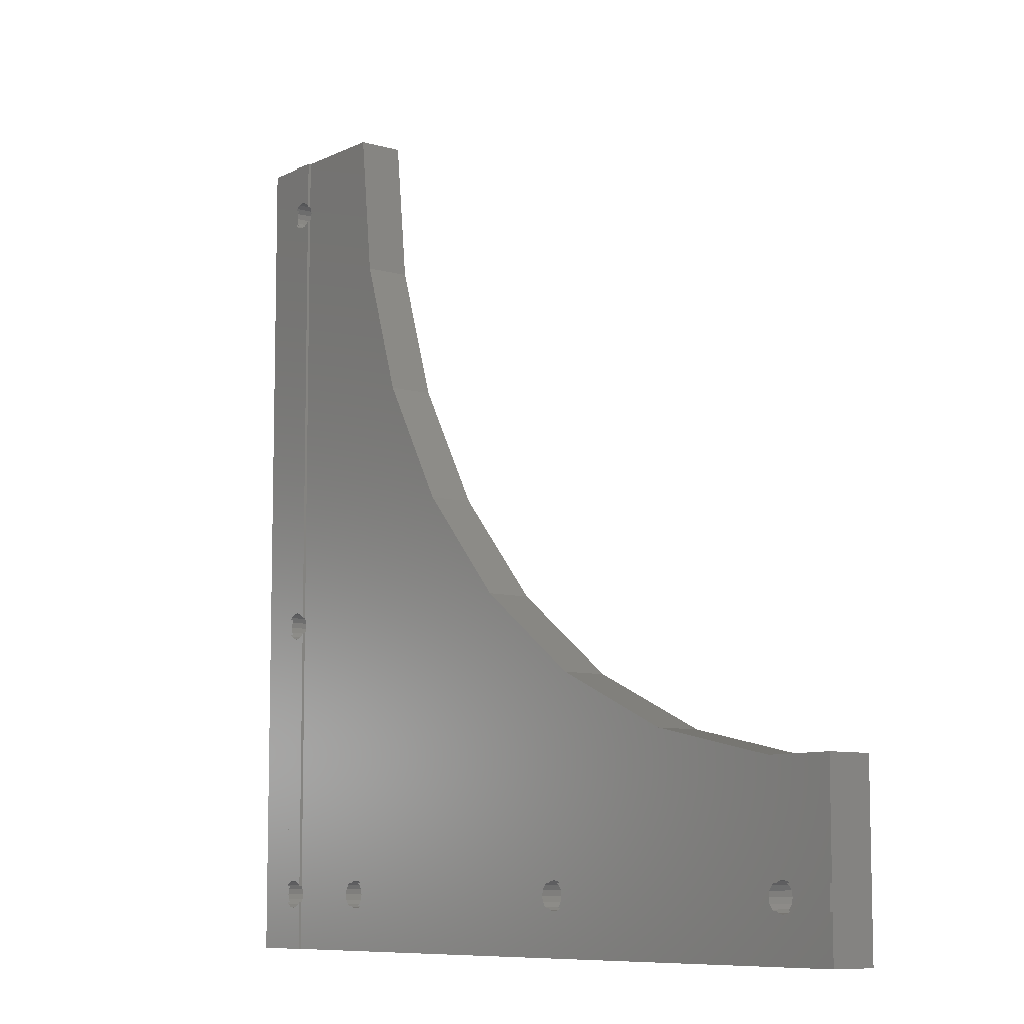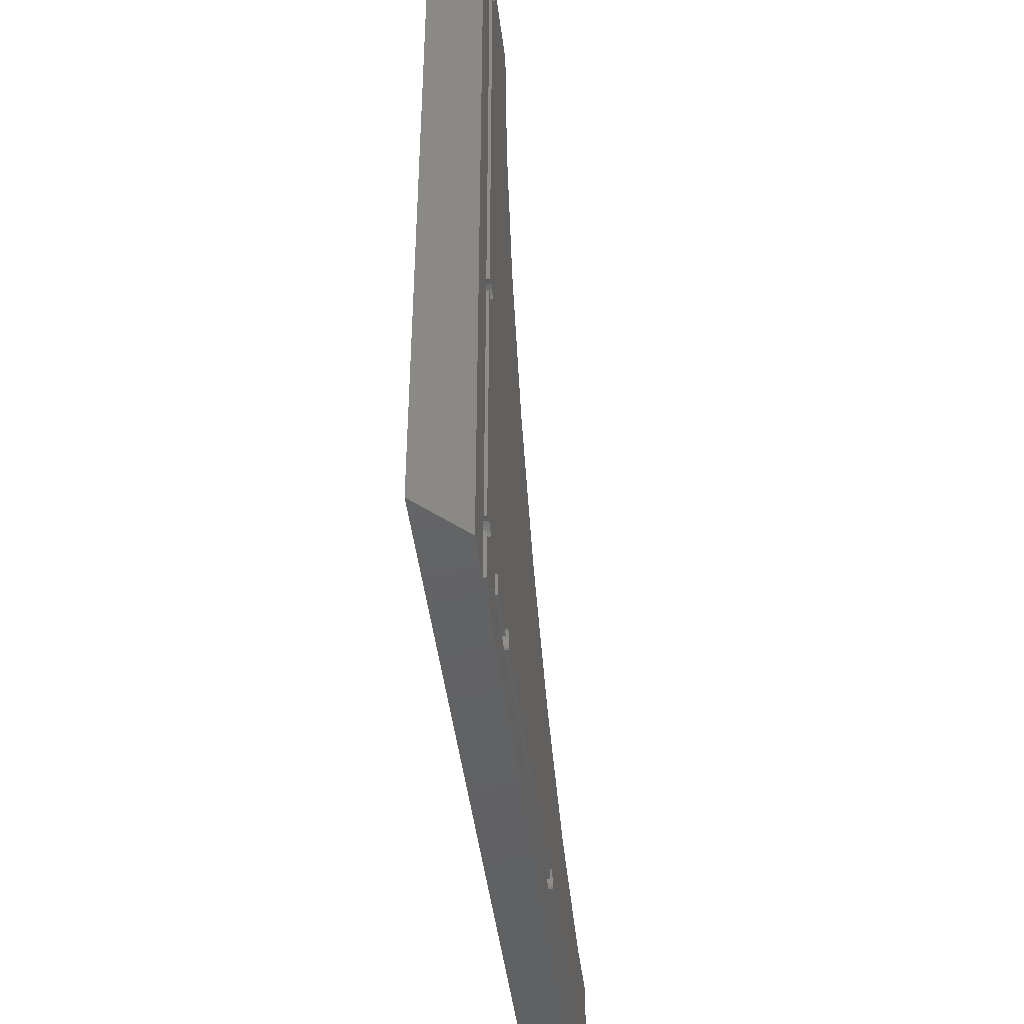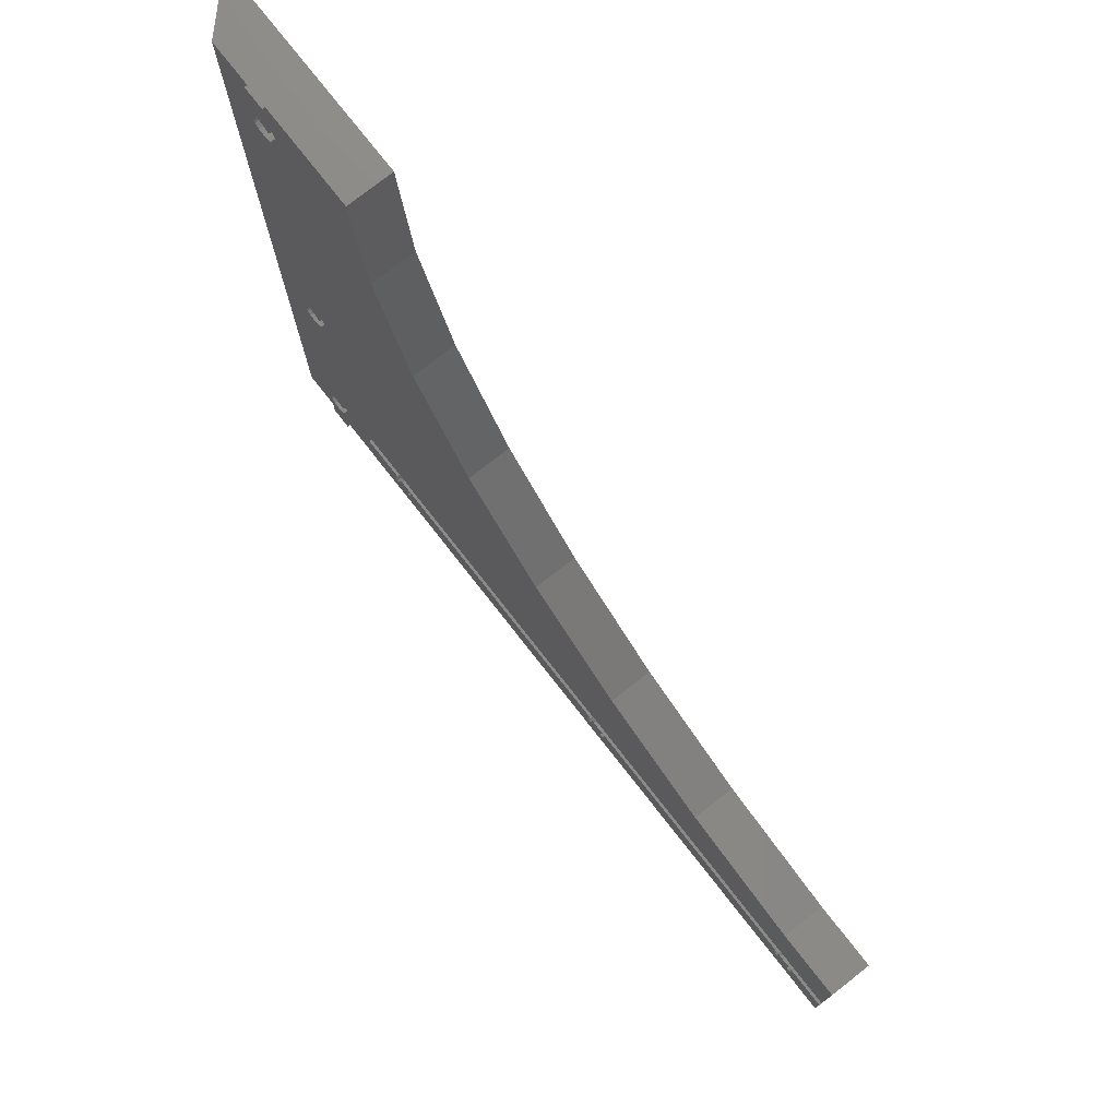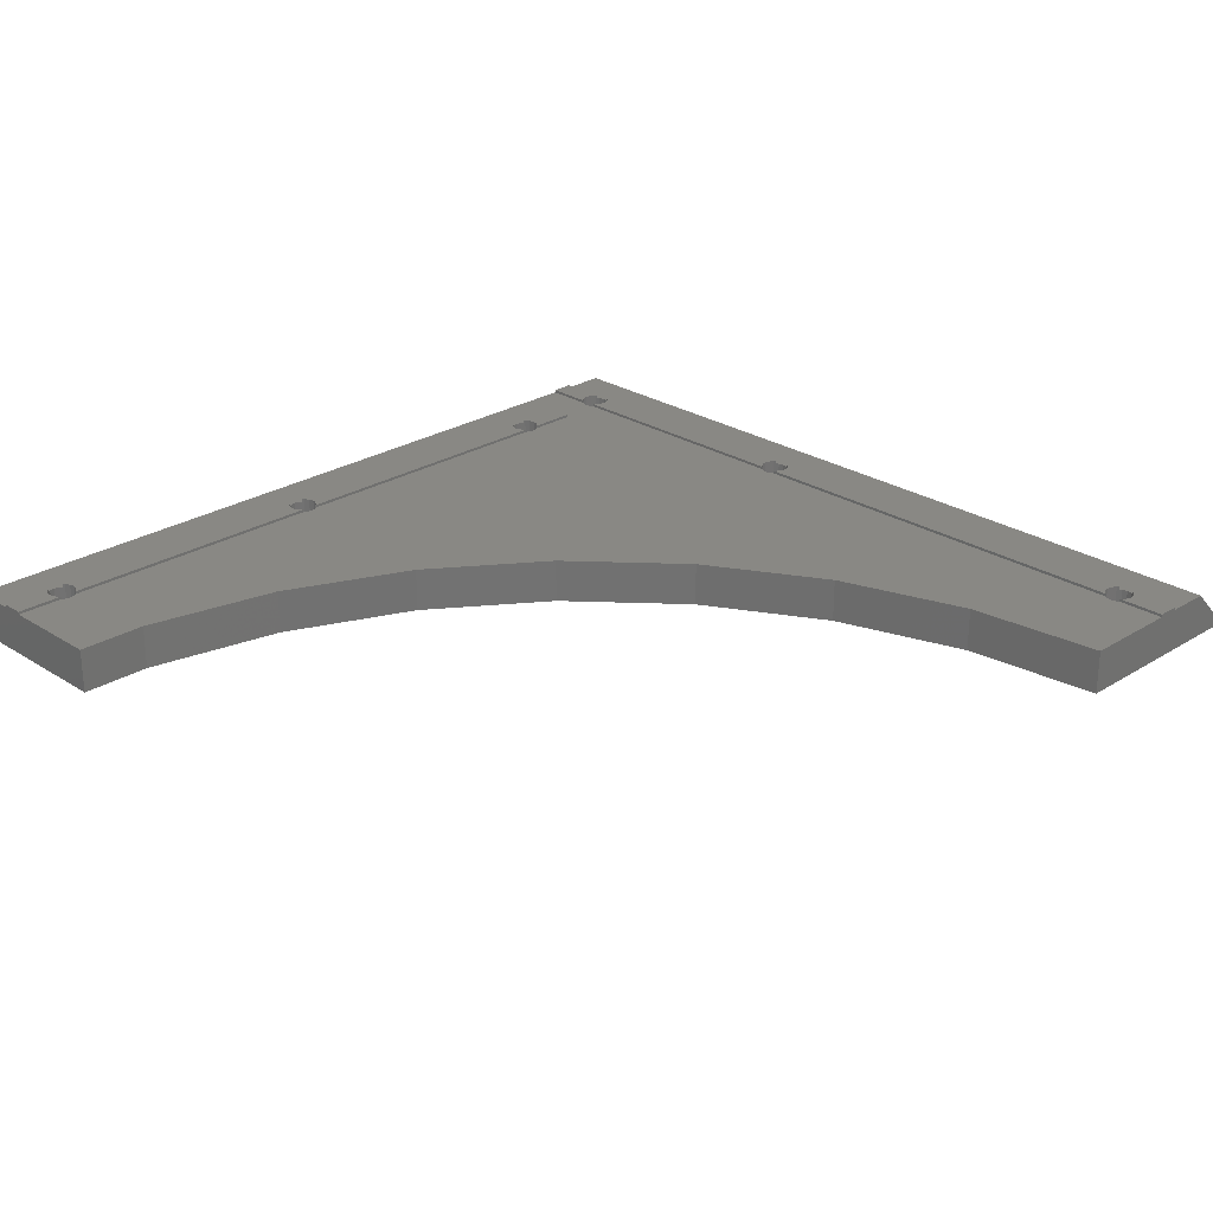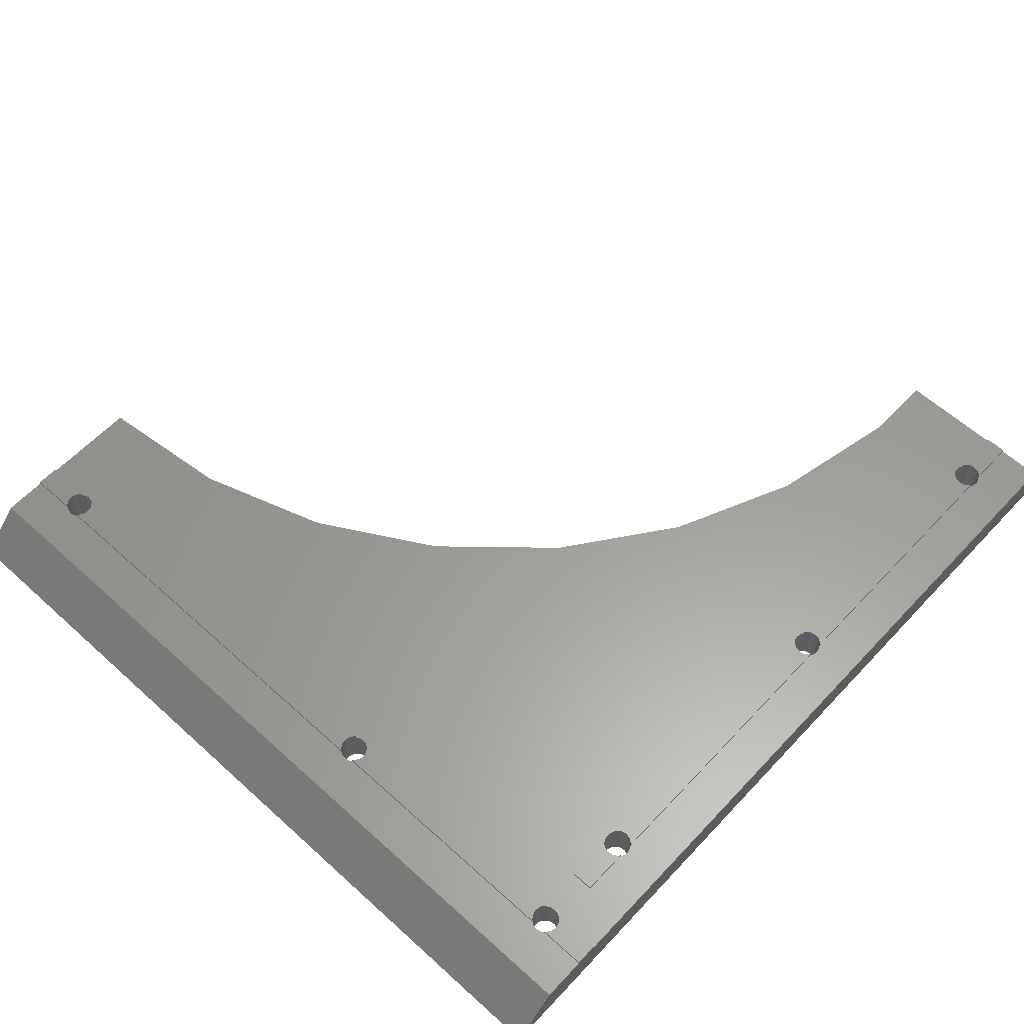
<metadata>
{"format":"stl","ext":"stl","renderer":"f3d","projection":"perspective","resolution":1024,"background":"white","views":[{"elev":-8.6,"azim":52.3,"up":"+Y"},{"elev":-44.9,"azim":-83.1,"up":"+Y"},{"elev":76.4,"azim":51.9,"up":"+Y"},{"elev":26.1,"azim":135.3,"up":"+Z"},{"elev":60.1,"azim":-47.2,"up":"+Z"}]}
</metadata>
<code>
# stl→obj: 280 verts, 580 faces
v 8 150 8
v 0 150 0
v 8 0 8
v 0 0 0
v 158 0 0
v 16 0 8
v 20 0 8
v 158 0 8
v 20 0 8.5
v 16 0 8.5
v 18.96 142.3 0
v 38 150 0
v 19.77 138.2 0
v 40.62 125.1 0
v 18.96 137.7 0
v 17.04 62.31 0
v 48.37 101.2 0
v 60.92 79.47 0
v 77.7 60.82 0
v 149.8 8.232 0
v 149 7.69 0
v 15.5 10 0
v 15.69 10.96 0
v 145.5 30.66 0
v 158 30.66 0
v 16.23 11.77 0
v 15.69 9.043 0
v 20.5 10 0
v 36.23 8.232 0
v 20.31 9.043 0
v 16.23 8.232 0
v 37.04 7.69 0
v 38 7.5 0
v 17.04 7.69 0
v 18 7.5 0
v 19.77 8.232 0
v 18.96 7.69 0
v 20.31 10.96 0
v 18 12.5 0
v 18.96 12.31 0
v 19.77 11.77 0
v 17.04 12.31 0
v 20.5 60 0
v 20.31 59.04 0
v 15.5 60 0
v 18 142.5 0
v 15.69 59.04 0
v 16.23 58.23 0
v 17.04 57.69 0
v 18 57.5 0
v 18.96 57.69 0
v 19.77 58.23 0
v 20.31 60.96 0
v 19.77 61.77 0
v 18.96 62.31 0
v 18 62.5 0
v 16.23 61.77 0
v 15.5 140 0
v 15.69 141 0
v 15.69 60.96 0
v 15.69 139 0
v 16.23 138.2 0
v 120.9 35.87 0
v 145.7 10.96 0
v 145.5 10 0
v 98 46.08 0
v 147 12.31 0
v 146.2 11.77 0
v 35.69 9.043 0
v 20.31 139 0
v 16.23 141.8 0
v 20.5 140 0
v 17.04 142.3 0
v 20.31 141 0
v 19.77 141.8 0
v 95.96 7.69 0
v 95 7.5 0
v 35.5 10 0
v 38.96 7.69 0
v 39.77 8.232 0
v 40.31 9.043 0
v 40.5 10 0
v 40.31 10.96 0
v 37.04 12.31 0
v 38 12.5 0
v 39.77 11.77 0
v 38.96 12.31 0
v 36.23 11.77 0
v 35.69 10.96 0
v 92.5 10 0
v 92.69 9.043 0
v 93.23 8.232 0
v 94.04 7.69 0
v 96.77 8.232 0
v 97.31 9.043 0
v 97.5 10 0
v 145.7 9.043 0
v 96.77 11.77 0
v 97.31 10.96 0
v 95.96 12.31 0
v 95 12.5 0
v 94.04 12.31 0
v 93.23 11.77 0
v 92.69 10.96 0
v 146.2 8.232 0
v 147 7.69 0
v 148 7.5 0
v 148 12.5 0
v 150.3 9.043 0
v 150.5 10 0
v 150.3 10.96 0
v 149.8 11.77 0
v 149 12.31 0
v 17.04 137.7 0
v 18 137.5 0
v 15.5 10 8
v 16 8.58 8
v 15.69 9.043 8
v 15.69 10.96 8
v 16 11.42 8
v 15.5 60 8
v 15.69 60.96 8
v 16 58.58 8
v 15.69 59.04 8
v 16 61.42 8
v 16 138.6 8
v 15.69 139 8
v 15.5 140 8
v 15.69 141 8
v 16 141.4 8
v 16 150 8
v 16 150 8.5
v 20 150 8
v 20 150 8.5
v 38 150 8
v 16 8.58 8.5
v 16.23 8.232 8.5
v 20 8.58 8.5
v 19.77 8.232 8.5
v 18.96 7.69 8.5
v 18 7.5 8.5
v 17.04 7.69 8.5
v 20 8.58 8
v 28 8 8
v 158 8 8
v 149.4 8 8
v 96.42 12 8
v 146.6 12 8
v 95.96 12.31 8
v 149 7.69 8
v 148 7.5 8
v 37.04 7.69 8
v 38 7.5 8
v 146.6 8 8
v 96.42 8 8
v 147 7.69 8
v 39.42 12 8
v 93.58 12 8
v 38.96 12.31 8
v 95.96 7.69 8
v 95 7.5 8
v 94.04 7.69 8
v 39.42 8 8
v 93.58 8 8
v 20.31 139 8
v 20 138.6 8
v 20 61.42 8
v 38.96 7.69 8
v 98 46.08 8
v 28 12 8
v 38 12.5 8
v 37.04 12.31 8
v 36.58 12 8
v 158 30.66 8
v 20 11.42 8
v 20.31 10.96 8
v 95 12.5 8
v 94.04 12.31 8
v 149.4 12 8
v 158 12 8
v 149 12.31 8
v 147 12.31 8
v 148 12.5 8
v 20.31 59.04 8
v 20 58.58 8
v 145.5 30.66 8
v 120.9 35.87 8
v 77.7 60.82 8
v 20.31 9.043 8
v 20.5 10 8
v 60.92 79.47 8
v 48.37 101.2 8
v 40.62 125.1 8
v 20 141.4 8
v 20.31 141 8
v 20.5 140 8
v 20.31 60.96 8
v 20.5 60 8
v 36.58 8 8
v 158 12 8.5
v 158 8 8.5
v 16.23 11.77 8.5
v 16 11.42 8.5
v 17.04 12.31 8.5
v 18 12.5 8.5
v 18.96 12.31 8.5
v 19.77 11.77 8.5
v 20 11.42 8.5
v 16.23 61.77 8.5
v 16 61.42 8.5
v 17.04 62.31 8.5
v 18 62.5 8.5
v 18.96 62.31 8.5
v 19.77 61.77 8.5
v 20 61.42 8.5
v 20 58.58 8.5
v 19.77 58.23 8.5
v 18.96 57.69 8.5
v 18 57.5 8.5
v 17.04 57.69 8.5
v 16.23 58.23 8.5
v 16 58.58 8.5
v 16.23 141.8 8.5
v 16 141.4 8.5
v 17.04 142.3 8.5
v 18 142.5 8.5
v 18.96 142.3 8.5
v 19.77 141.8 8.5
v 20 141.4 8.5
v 20 138.6 8.5
v 19.77 138.2 8.5
v 18.96 137.7 8.5
v 18 137.5 8.5
v 17.04 137.7 8.5
v 16.23 138.2 8.5
v 16 138.6 8.5
v 35.69 10.96 8.5
v 35.5 10 8.5
v 35.69 9.043 8.5
v 36.23 11.77 8.5
v 36.58 12 8.5
v 39.77 11.77 8.5
v 39.42 12 8.5
v 40.31 10.96 8.5
v 40.5 10 8.5
v 40.31 9.043 8.5
v 39.77 8.232 8.5
v 39.42 8 8.5
v 36.58 8 8.5
v 36.23 8.232 8.5
v 92.69 10.96 8.5
v 92.5 10 8.5
v 92.69 9.043 8.5
v 93.23 11.77 8.5
v 93.58 12 8.5
v 96.77 11.77 8.5
v 96.42 12 8.5
v 97.31 10.96 8.5
v 97.5 10 8.5
v 97.31 9.043 8.5
v 96.77 8.232 8.5
v 96.42 8 8.5
v 93.58 8 8.5
v 93.23 8.232 8.5
v 145.7 10.96 8.5
v 145.5 10 8.5
v 145.7 9.043 8.5
v 146.2 11.77 8.5
v 146.6 12 8.5
v 149.8 11.77 8.5
v 149.4 12 8.5
v 150.3 10.96 8.5
v 150.5 10 8.5
v 150.3 9.043 8.5
v 149.8 8.232 8.5
v 149.4 8 8.5
v 146.6 8 8.5
v 146.2 8.232 8.5
v 28 12 8.5
v 28 8 8.5
f 1 2 3
f 3 2 4
f 3 4 5
f 6 3 5
f 7 6 5
f 8 7 5
f 9 6 7
f 10 6 9
f 11 2 12
f 13 14 15
f 16 2 17
f 4 17 18
f 4 18 19
f 20 5 21
f 22 4 23
f 5 24 25
f 23 4 26
f 4 22 27
f 28 29 30
f 4 27 31
f 30 32 33
f 4 31 34
f 4 34 35
f 4 35 5
f 36 5 37
f 38 19 28
f 39 19 40
f 41 19 38
f 40 19 41
f 42 19 39
f 37 5 35
f 26 19 42
f 4 19 26
f 43 17 44
f 4 2 45
f 46 2 11
f 4 45 47
f 4 47 48
f 4 48 49
f 4 49 50
f 4 50 51
f 4 51 52
f 4 52 44
f 4 44 17
f 53 17 43
f 54 17 53
f 55 17 54
f 56 17 55
f 16 17 56
f 57 2 16
f 58 2 59
f 60 2 57
f 45 2 60
f 61 2 58
f 62 2 61
f 63 64 65
f 63 65 66
f 24 67 68
f 24 68 63
f 14 13 12
f 29 28 69
f 13 70 12
f 59 2 71
f 70 72 12
f 71 2 73
f 72 74 12
f 73 2 46
f 74 75 12
f 75 11 12
f 76 5 77
f 28 78 69
f 32 30 29
f 36 33 5
f 79 5 33
f 80 5 79
f 81 5 80
f 82 5 81
f 83 19 82
f 84 19 85
f 86 19 83
f 87 19 86
f 85 19 87
f 28 19 84
f 28 84 88
f 28 88 89
f 28 89 78
f 82 19 90
f 82 90 91
f 82 91 92
f 82 92 93
f 82 93 77
f 82 77 5
f 94 5 76
f 95 5 94
f 96 5 95
f 97 19 66
f 98 19 99
f 97 66 65
f 96 99 5
f 100 19 98
f 101 19 100
f 102 19 101
f 103 19 102
f 104 19 103
f 90 19 104
f 99 19 97
f 99 97 105
f 99 105 5
f 105 106 5
f 107 5 106
f 21 5 107
f 24 108 67
f 109 5 20
f 5 110 111
f 5 111 24
f 64 63 68
f 30 33 36
f 112 24 111
f 110 5 109
f 24 113 108
f 17 2 62
f 17 62 114
f 17 114 115
f 17 115 15
f 17 15 14
f 24 112 113
f 1 3 6
f 116 1 6
f 117 118 6
f 118 116 6
f 119 120 1
f 121 122 1
f 121 1 120
f 123 124 120
f 124 121 120
f 122 125 1
f 126 1 125
f 127 1 126
f 128 1 127
f 129 1 128
f 130 1 129
f 131 1 130
f 116 119 1
f 2 1 12
f 12 1 131
f 12 131 132
f 133 132 134
f 12 132 133
f 135 12 133
f 6 10 117
f 117 10 136
f 136 10 9
f 137 136 9
f 138 139 9
f 139 140 9
f 140 141 9
f 141 142 9
f 142 137 9
f 9 7 143
f 138 9 143
f 144 7 8
f 145 146 8
f 147 148 149
f 146 150 8
f 150 151 8
f 152 144 153
f 154 155 156
f 157 158 159
f 156 155 151
f 151 160 8
f 160 161 8
f 162 163 161
f 164 163 162
f 165 166 167
f 161 163 8
f 163 168 8
f 168 153 8
f 153 144 8
f 143 7 144
f 169 143 170
f 159 158 171
f 172 170 173
f 171 170 172
f 174 170 171
f 175 176 135
f 149 148 177
f 178 171 158
f 177 171 178
f 174 171 177
f 179 180 181
f 182 177 148
f 183 177 182
f 174 177 183
f 180 183 181
f 184 185 175
f 174 183 180
f 186 170 174
f 187 170 186
f 169 170 187
f 188 143 169
f 189 143 188
f 190 189 191
f 176 192 193
f 133 194 135
f 194 195 135
f 167 196 165
f 195 196 135
f 167 197 196
f 175 198 184
f 196 197 135
f 197 198 135
f 176 190 192
f 175 135 198
f 135 176 193
f 192 190 191
f 191 189 188
f 155 160 151
f 199 144 152
f 144 170 143
f 8 5 25
f 145 8 25
f 180 145 25
f 174 180 25
f 200 145 180
f 201 145 200
f 174 25 186
f 186 25 24
f 186 24 187
f 187 24 63
f 187 63 169
f 169 63 66
f 169 66 188
f 188 66 19
f 191 188 19
f 18 191 19
f 192 191 18
f 17 192 18
f 193 192 17
f 14 193 17
f 135 193 14
f 12 135 14
f 23 119 116
f 22 23 116
f 116 118 27
f 22 116 27
f 26 202 203
f 119 26 120
f 120 26 203
f 23 26 119
f 42 204 202
f 26 42 202
f 39 205 204
f 42 39 204
f 40 206 205
f 39 40 205
f 41 207 206
f 40 41 206
f 176 175 38
f 207 175 208
f 38 175 207
f 38 207 41
f 190 176 28
f 28 176 38
f 190 28 189
f 189 28 30
f 138 143 139
f 30 143 189
f 139 143 30
f 139 30 36
f 139 36 140
f 140 36 37
f 140 37 141
f 141 37 35
f 141 35 142
f 142 35 34
f 142 34 137
f 137 34 31
f 137 117 136
f 31 117 137
f 118 117 31
f 27 118 31
f 60 122 121
f 45 60 121
f 121 124 47
f 45 121 47
f 57 209 210
f 122 57 125
f 125 57 210
f 60 57 122
f 16 211 209
f 57 16 209
f 56 212 211
f 16 56 211
f 55 213 212
f 56 55 212
f 54 214 213
f 55 54 213
f 197 167 53
f 214 167 215
f 53 167 214
f 53 214 54
f 198 197 43
f 43 197 53
f 198 43 184
f 184 43 44
f 216 185 217
f 44 185 184
f 217 185 44
f 217 44 52
f 217 52 218
f 218 52 51
f 218 51 219
f 219 51 50
f 219 50 220
f 220 50 49
f 220 49 221
f 221 49 48
f 221 123 222
f 48 123 221
f 124 123 48
f 47 124 48
f 59 129 128
f 58 59 128
f 128 127 61
f 58 128 61
f 71 223 224
f 129 71 130
f 130 71 224
f 59 71 129
f 73 225 223
f 71 73 223
f 46 226 225
f 73 46 225
f 11 227 226
f 46 11 226
f 75 228 227
f 11 75 227
f 195 194 74
f 228 194 229
f 74 194 228
f 74 228 75
f 196 195 72
f 72 195 74
f 196 72 165
f 165 72 70
f 230 166 231
f 70 166 165
f 231 166 70
f 231 70 13
f 231 13 232
f 232 13 15
f 232 15 233
f 233 15 115
f 233 115 234
f 234 115 114
f 234 114 235
f 235 114 62
f 235 126 236
f 62 126 235
f 127 126 62
f 61 127 62
f 89 237 238
f 78 89 238
f 238 239 69
f 78 238 69
f 88 240 237
f 89 88 237
f 84 172 173
f 240 84 173
f 241 240 173
f 240 88 84
f 85 171 172
f 84 85 172
f 87 159 171
f 85 87 171
f 86 242 243
f 159 86 157
f 157 86 243
f 87 86 159
f 244 242 83
f 83 242 86
f 245 244 82
f 82 244 83
f 245 82 246
f 246 82 81
f 246 81 247
f 247 81 80
f 163 248 247
f 163 247 80
f 163 80 168
f 80 79 168
f 168 79 153
f 153 79 33
f 153 33 152
f 152 33 32
f 249 199 250
f 32 199 152
f 250 199 32
f 250 32 29
f 239 250 29
f 69 239 29
f 104 251 252
f 90 104 252
f 252 253 91
f 90 252 91
f 103 254 251
f 104 103 251
f 102 178 158
f 254 102 158
f 255 254 158
f 254 103 102
f 101 177 178
f 102 101 178
f 100 149 177
f 101 100 177
f 98 256 257
f 149 98 147
f 147 98 257
f 100 98 149
f 258 256 99
f 99 256 98
f 259 258 96
f 96 258 99
f 259 96 260
f 260 96 95
f 260 95 261
f 261 95 94
f 155 262 261
f 155 261 94
f 155 94 160
f 94 76 160
f 160 76 161
f 161 76 77
f 161 77 162
f 162 77 93
f 263 164 264
f 93 164 162
f 264 164 93
f 264 93 92
f 253 264 92
f 91 253 92
f 64 265 266
f 65 64 266
f 266 267 97
f 65 266 97
f 68 268 265
f 64 68 265
f 67 182 148
f 268 67 148
f 269 268 148
f 268 68 67
f 108 183 182
f 67 108 182
f 113 181 183
f 108 113 183
f 112 270 271
f 181 112 179
f 179 112 271
f 113 112 181
f 272 270 111
f 111 270 112
f 273 272 110
f 110 272 111
f 273 110 274
f 274 110 109
f 274 109 275
f 275 109 20
f 146 276 275
f 146 275 20
f 146 20 150
f 20 21 150
f 150 21 151
f 151 21 107
f 151 107 156
f 156 107 106
f 277 154 278
f 106 154 156
f 278 154 106
f 278 106 105
f 267 278 105
f 97 267 105
f 130 224 131
f 131 224 132
f 125 210 126
f 126 210 236
f 120 203 123
f 123 203 222
f 229 194 133
f 134 229 133
f 226 227 132
f 132 224 223
f 227 228 132
f 225 132 223
f 225 226 132
f 228 229 132
f 229 134 132
f 208 175 185
f 216 208 185
f 215 167 166
f 230 215 166
f 179 271 180
f 180 271 200
f 147 257 148
f 148 257 269
f 157 243 158
f 158 243 255
f 170 279 173
f 173 279 241
f 144 280 170
f 170 280 279
f 280 144 199
f 249 280 199
f 248 163 164
f 263 248 164
f 262 155 154
f 277 262 154
f 276 146 145
f 201 276 145
f 275 276 201
f 274 275 200
f 200 275 201
f 271 270 200
f 270 272 200
f 272 273 200
f 273 274 200
f 205 206 222
f 222 203 202
f 206 207 222
f 204 222 202
f 204 205 222
f 207 208 222
f 208 216 217
f 208 217 218
f 208 218 219
f 208 219 220
f 208 221 222
f 208 220 221
f 212 213 236
f 236 210 209
f 213 214 236
f 211 236 209
f 211 212 236
f 214 215 236
f 215 230 231
f 215 231 232
f 215 232 233
f 215 233 234
f 215 235 236
f 215 234 235
f 279 280 249
f 239 279 250
f 250 279 249
f 238 279 239
f 237 279 238
f 240 279 237
f 241 279 240
f 247 248 263
f 253 247 264
f 264 247 263
f 252 247 253
f 251 247 252
f 254 247 251
f 255 247 254
f 246 247 255
f 243 242 255
f 242 244 255
f 244 245 255
f 245 246 255
f 261 262 277
f 267 261 278
f 278 261 277
f 266 261 267
f 265 261 266
f 268 261 265
f 269 261 268
f 260 261 269
f 257 256 269
f 256 258 269
f 258 259 269
f 259 260 269

</code>
